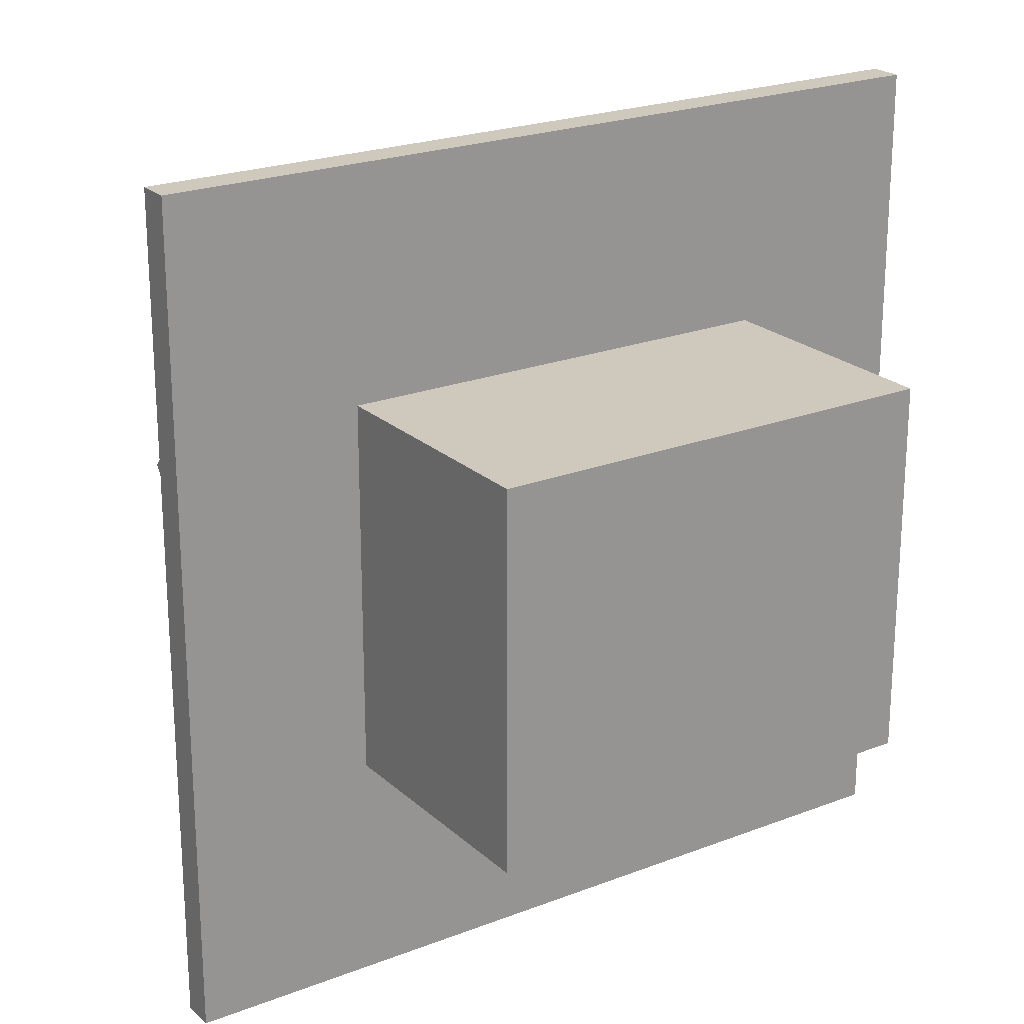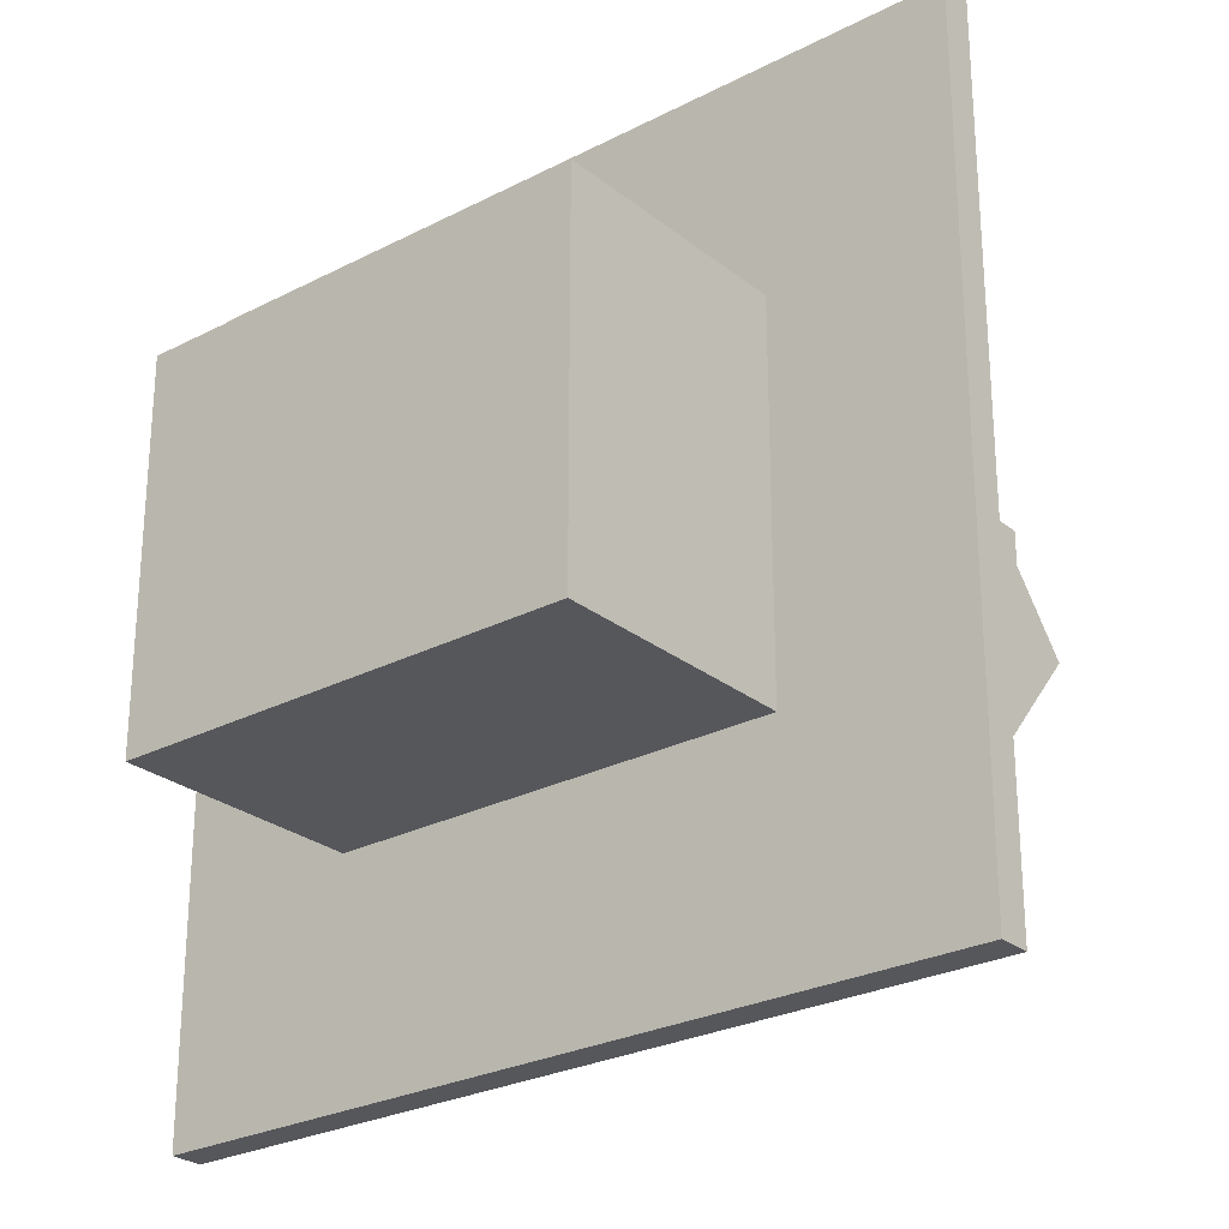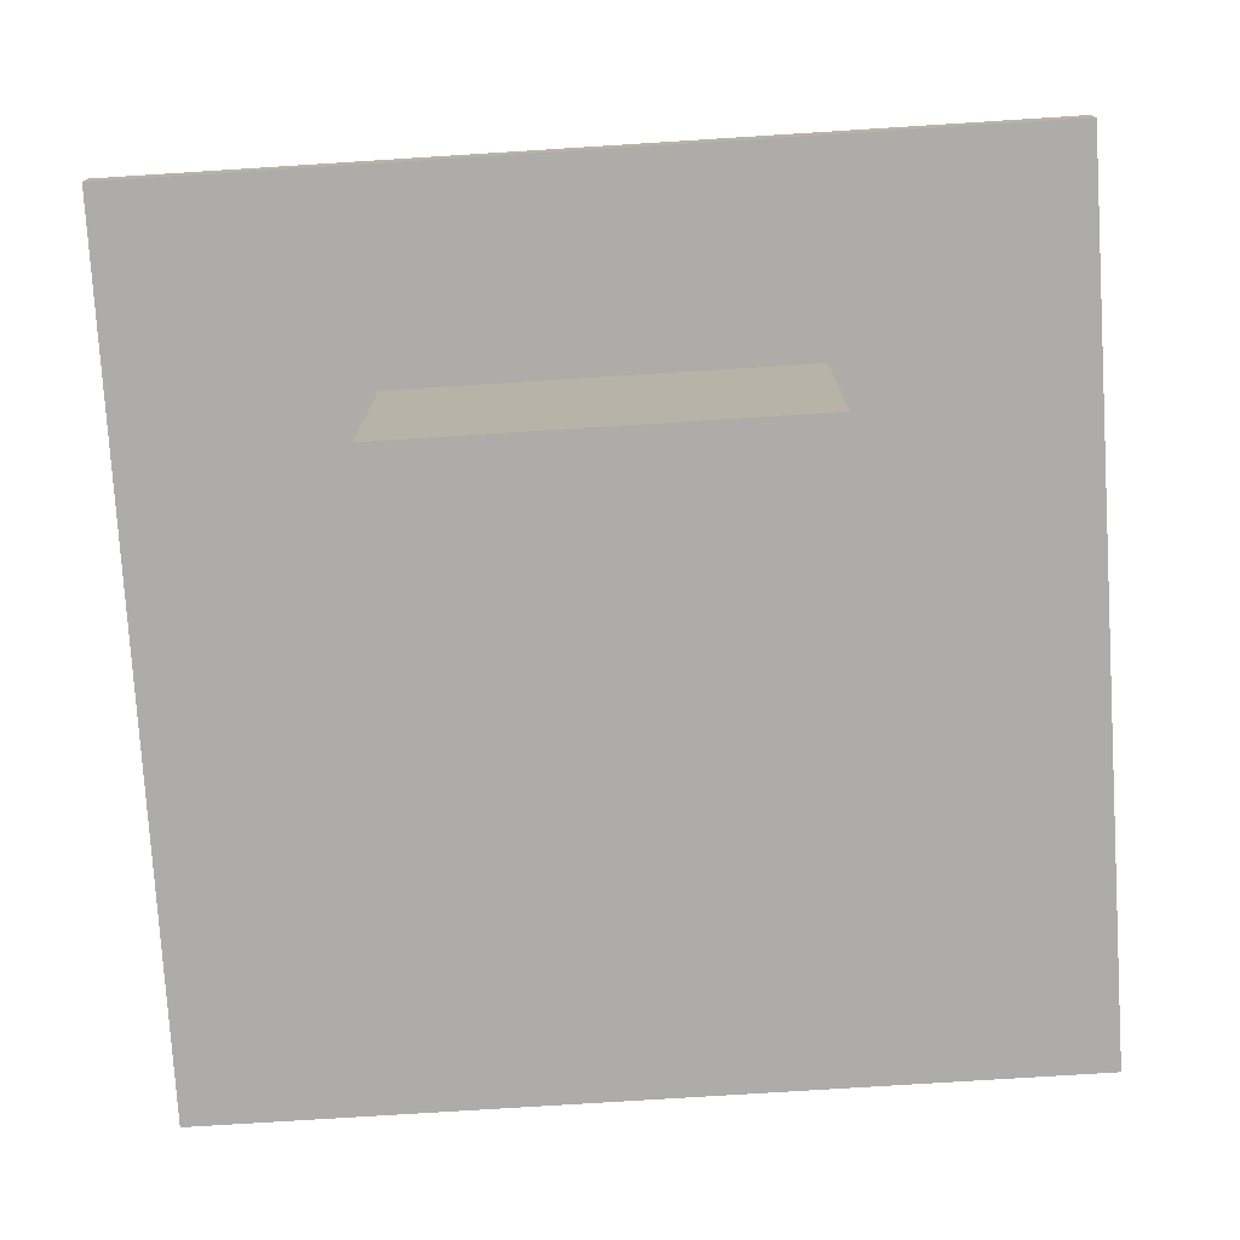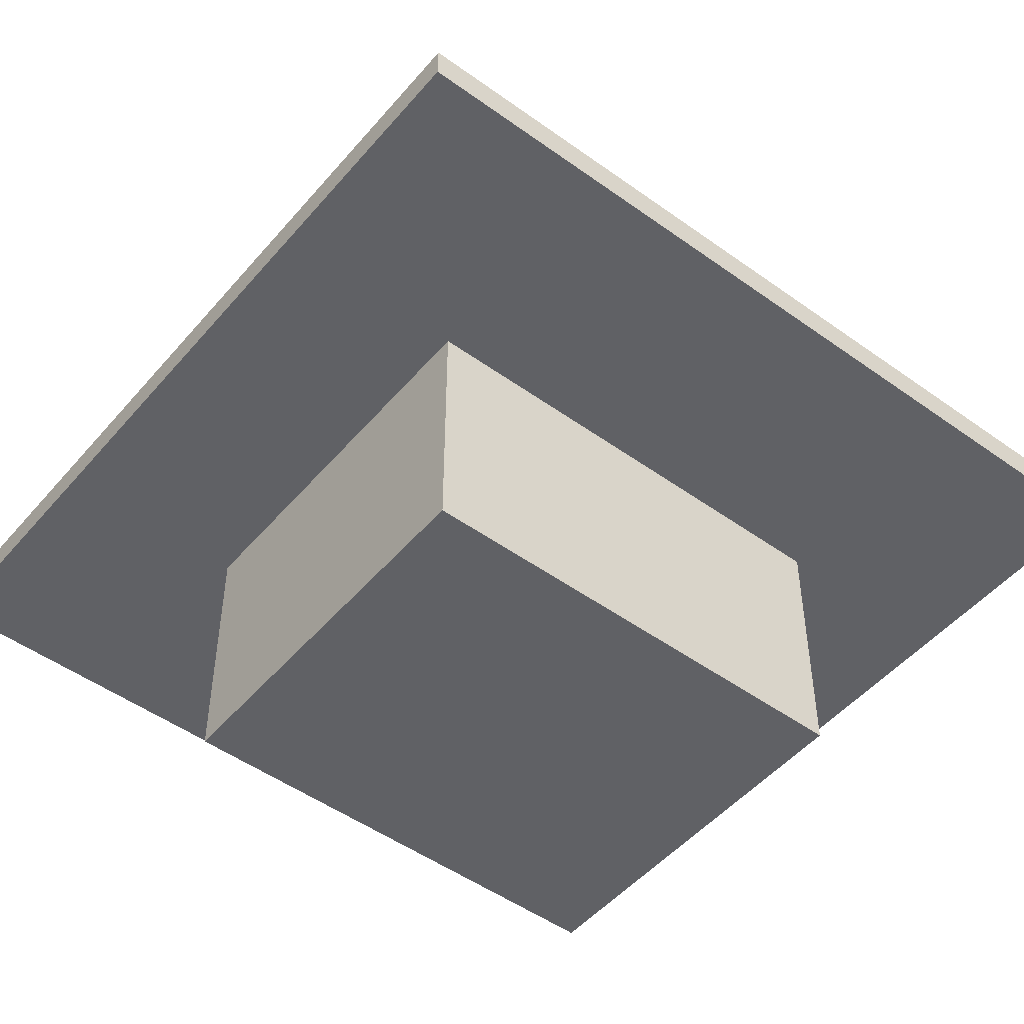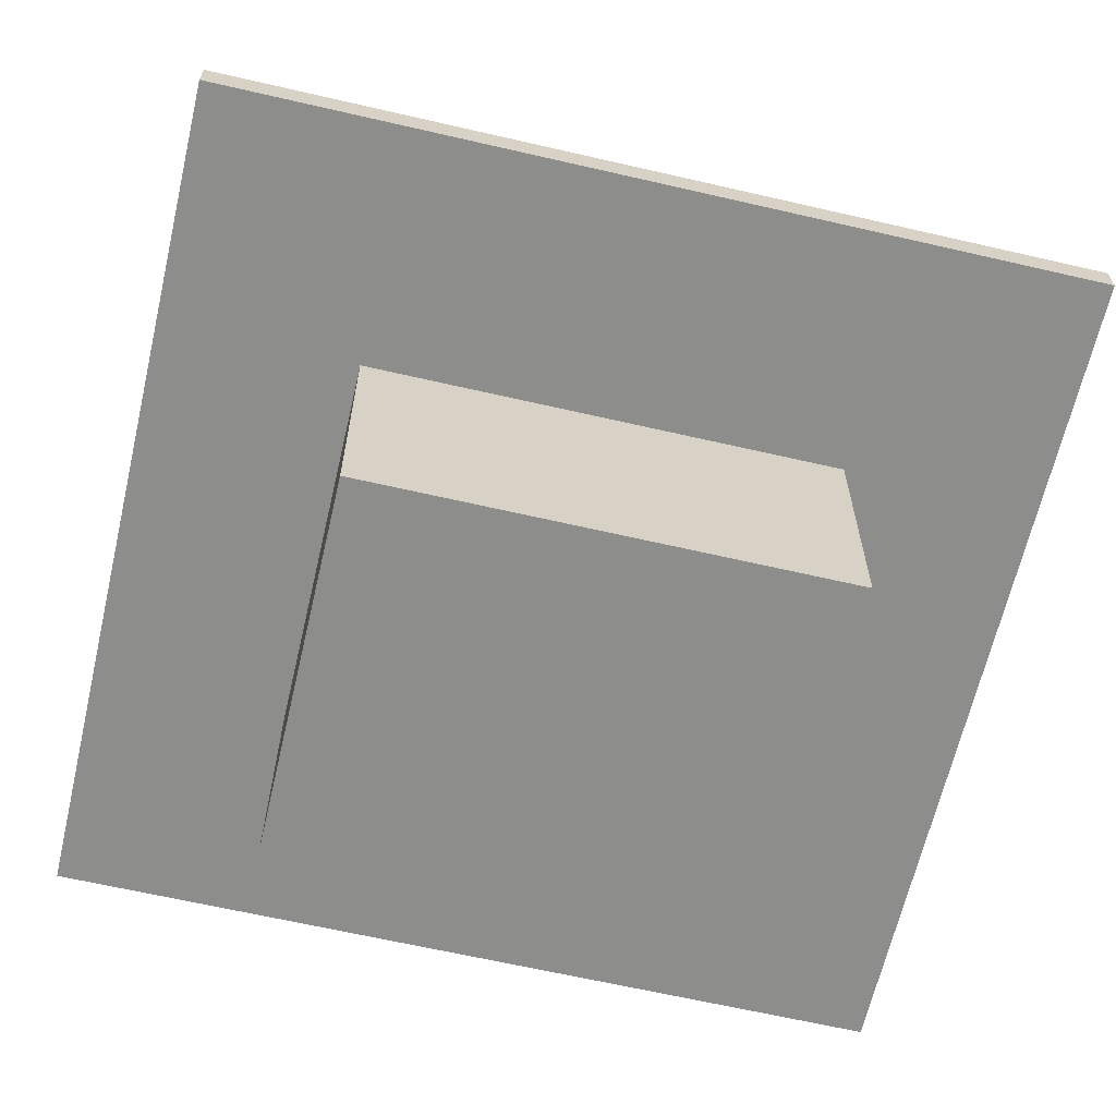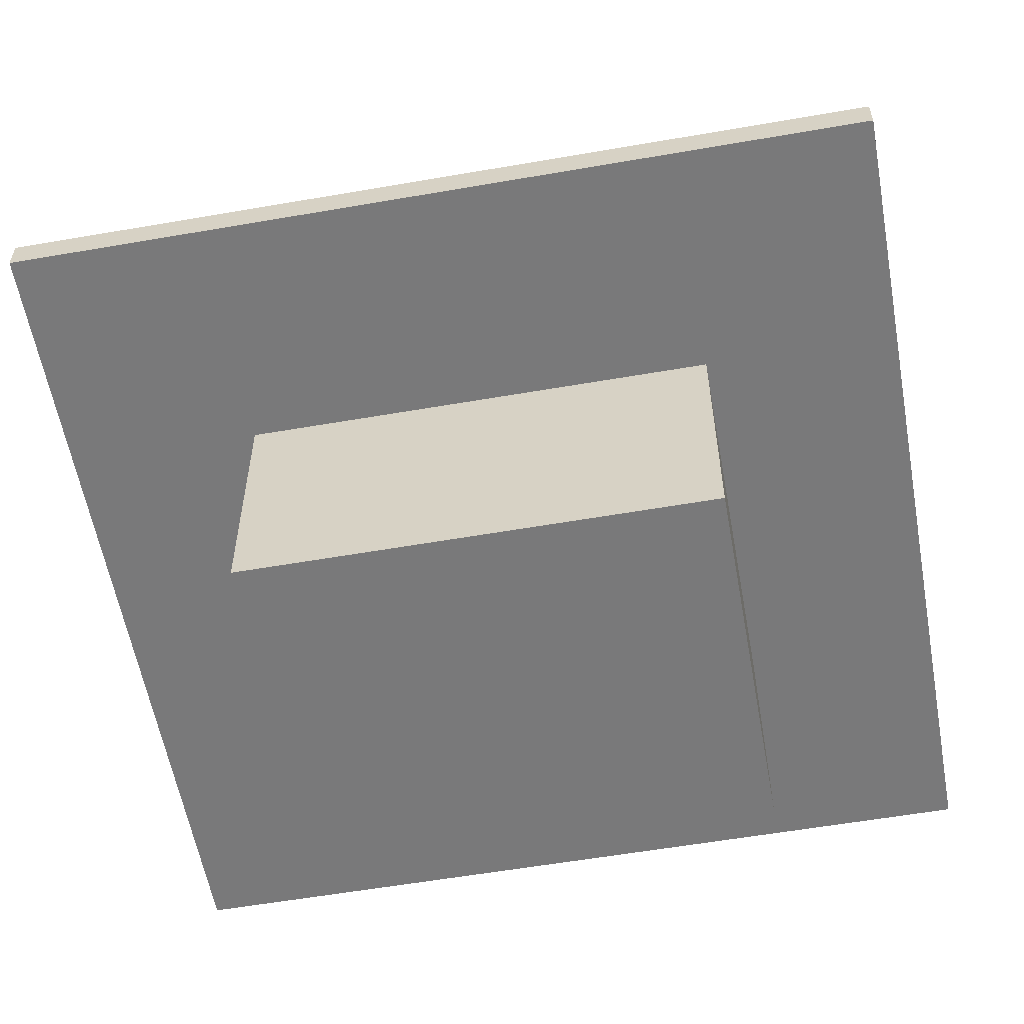
<metadata>
{"format":"obj","ext":"obj","renderer":"f3d","projection":"perspective","resolution":1024,"background":"white","views":[{"elev":22.4,"azim":-33.8,"up":"+Z"},{"elev":-26.5,"azim":39.1,"up":"+Z"},{"elev":-76.7,"azim":93.6,"up":"+Y"},{"elev":-49.3,"azim":-38.6,"up":"+Y"},{"elev":-64.5,"azim":166.9,"up":"+Y"},{"elev":-57.8,"azim":10.2,"up":"+Y"}]}
</metadata>
<code>
o Cube.001
v -0.5487 -0.6267 0.4506
v -0.5487 0.4707 0.4506
v -0.5487 -0.6267 -0.4506
v -0.5487 0.4707 -0.4506
v 0.5487 -0.6267 0.4506
v 0.5487 0.4707 0.4506
v 0.5487 -0.6267 -0.4506
v 0.5487 0.4707 -0.4506
v -0.5487 -0.6267 0
v -0.5487 0.4707 0
v 0.5487 -0.6267 0
v 0.5487 0.4707 0
v -0.5828 0.4582 0
v -0.5828 0.4582 -0.5748
v 0.5855 0.4582 -0.5748
v 0.5855 0.4582 0
v 0.5855 0.4582 0.5748
v -0.5828 0.4582 0.5748
v -0.5828 0.9481 0
v 0.5855 0.9481 0
v 0.3244 0.6248 0.3635
v 0.3244 0.976 0.3635
v 0.3244 0.6248 0.2064
v 0.3244 0.976 0.2064
v 0.4814 0.6248 0.3635
v 0.4814 0.976 0.3635
v 0.4814 0.6248 0.2064
v 0.4814 0.976 0.2064
v 0.3547 0.976 0.3331
v 0.3547 0.976 0.2368
v 0.4511 0.976 0.2368
v 0.4511 0.976 0.3331
v 0.3547 0.6721 0.3331
v 0.3547 0.6721 0.2368
v 0.4511 0.6721 0.2368
v 0.4511 0.6721 0.3331
f 9 10 4 3
f 3 4 8 7
f 11 12 6 5
f 5 6 2 1
f 9 11 5 1
f 12 8 15 16
f 6 12 16 17
f 3 7 11 9
f 7 8 12 11
f 1 2 10 9
f 17 16 20
f 13 18 19
f 10 2 18 13
f 4 10 13 14
f 2 6 17 18
f 8 4 14 15
f 14 13 19
f 16 15 20
f 18 17 20 19
f 15 14 19 20
f 21 22 24 23
f 23 24 28 27
f 27 28 26 25
f 25 26 22 21
f 23 27 25 21
f 26 28 31 32
f 32 31 35 36
f 24 22 29 30
f 22 26 32 29
f 28 24 30 31
f 35 34 33 36
f 30 29 33 34
f 29 32 36 33
f 31 30 34 35
o Cube
v 1 -0.02765 -1
v 1 -0.02765 1
v -1 -0.02765 1
v -1 -0.02765 -1
v 1 0.05154 -1
v 1 0.05154 1
v -1 0.05154 1
v -1 0.05154 -1
f 37 38 39 40
f 41 44 43 42
f 37 41 42 38
f 38 42 43 39
f 39 43 44 40
f 41 37 40 44

</code>
